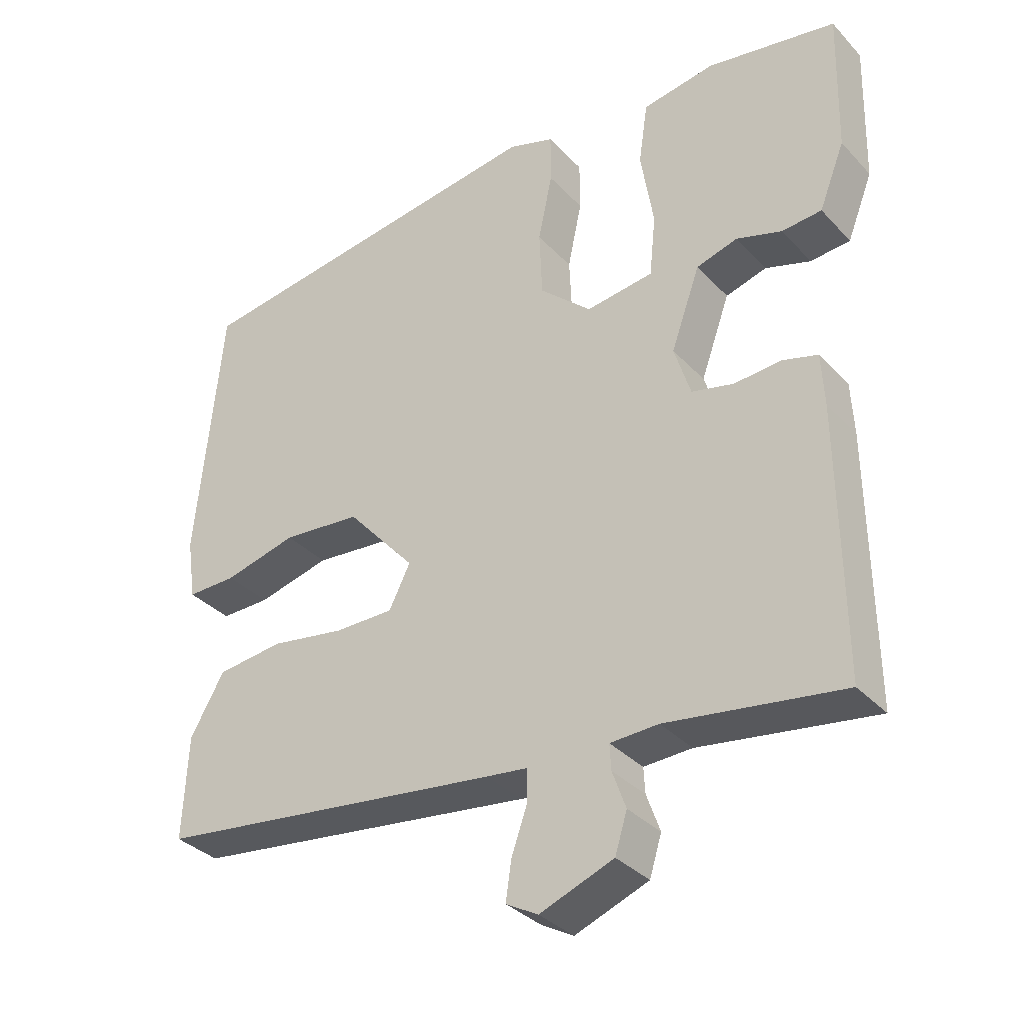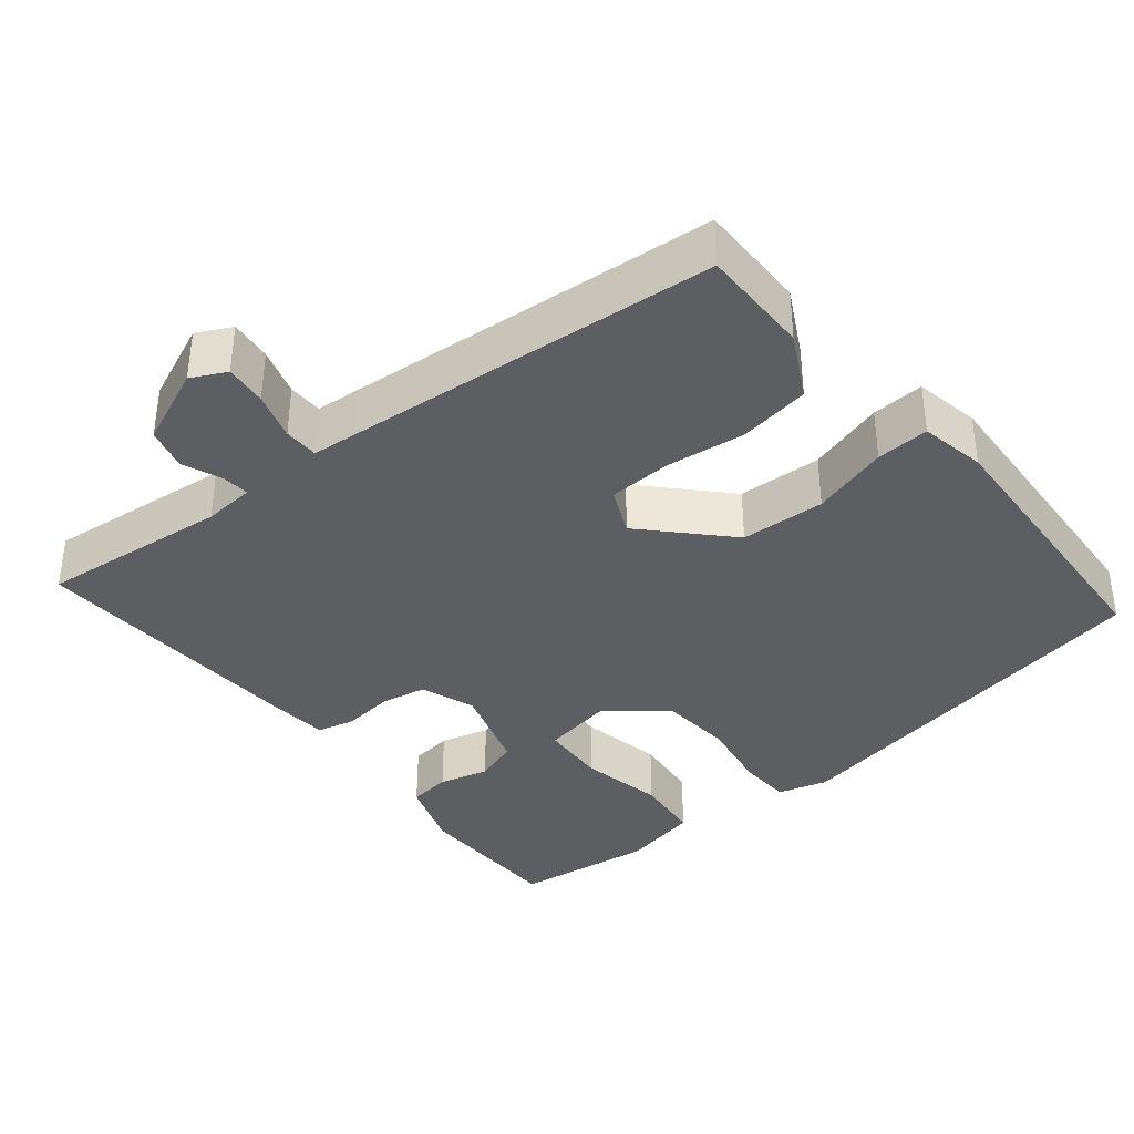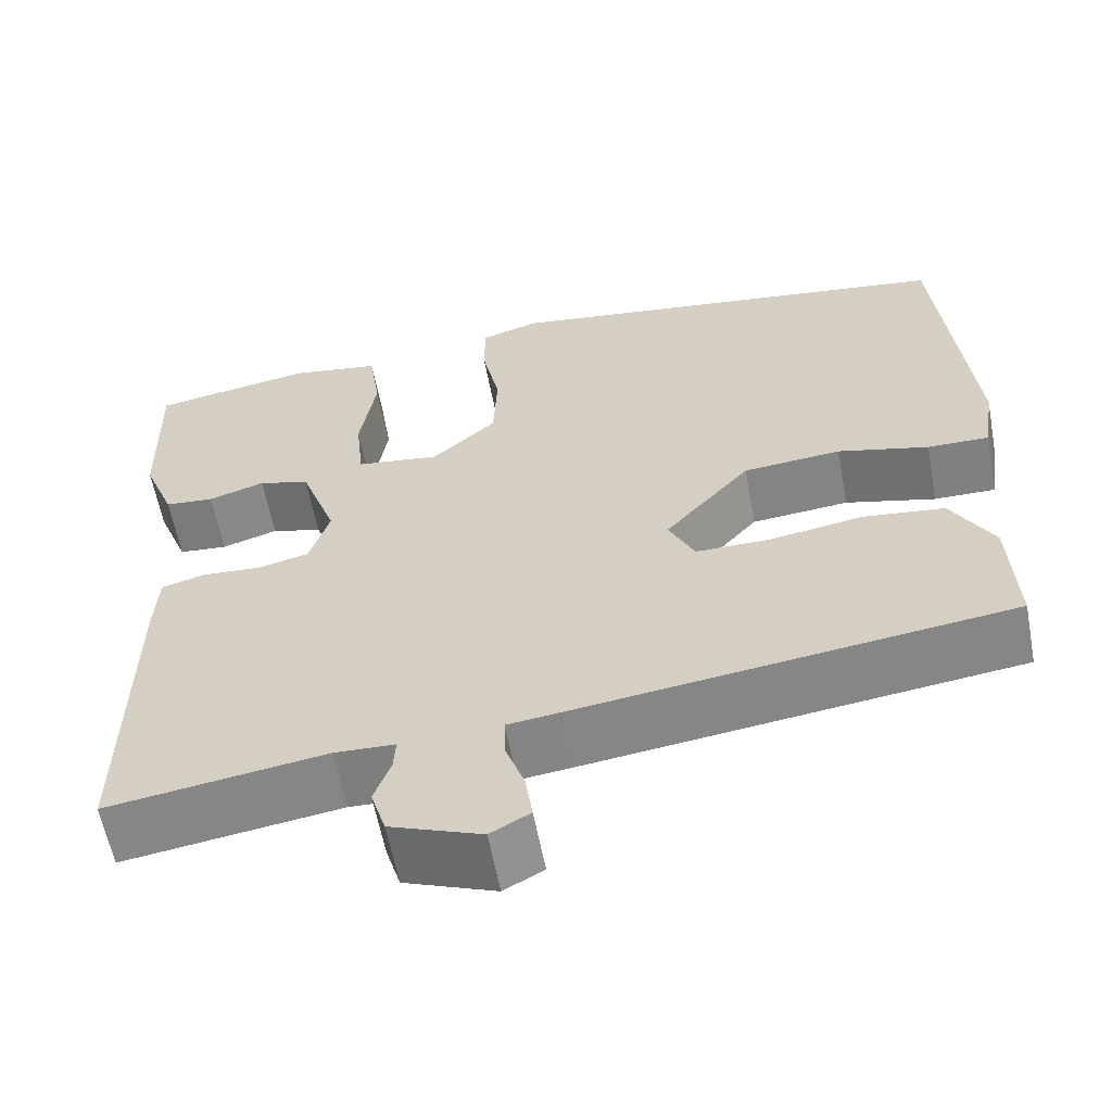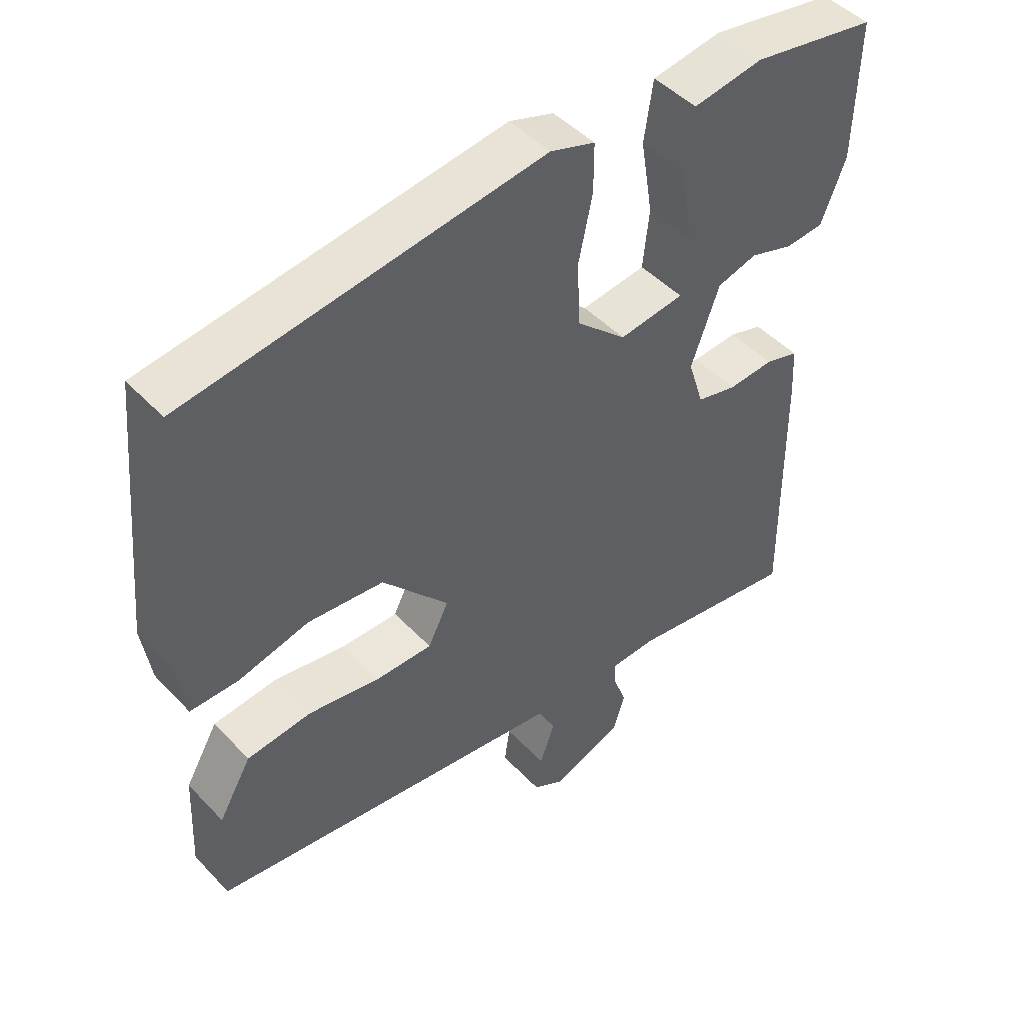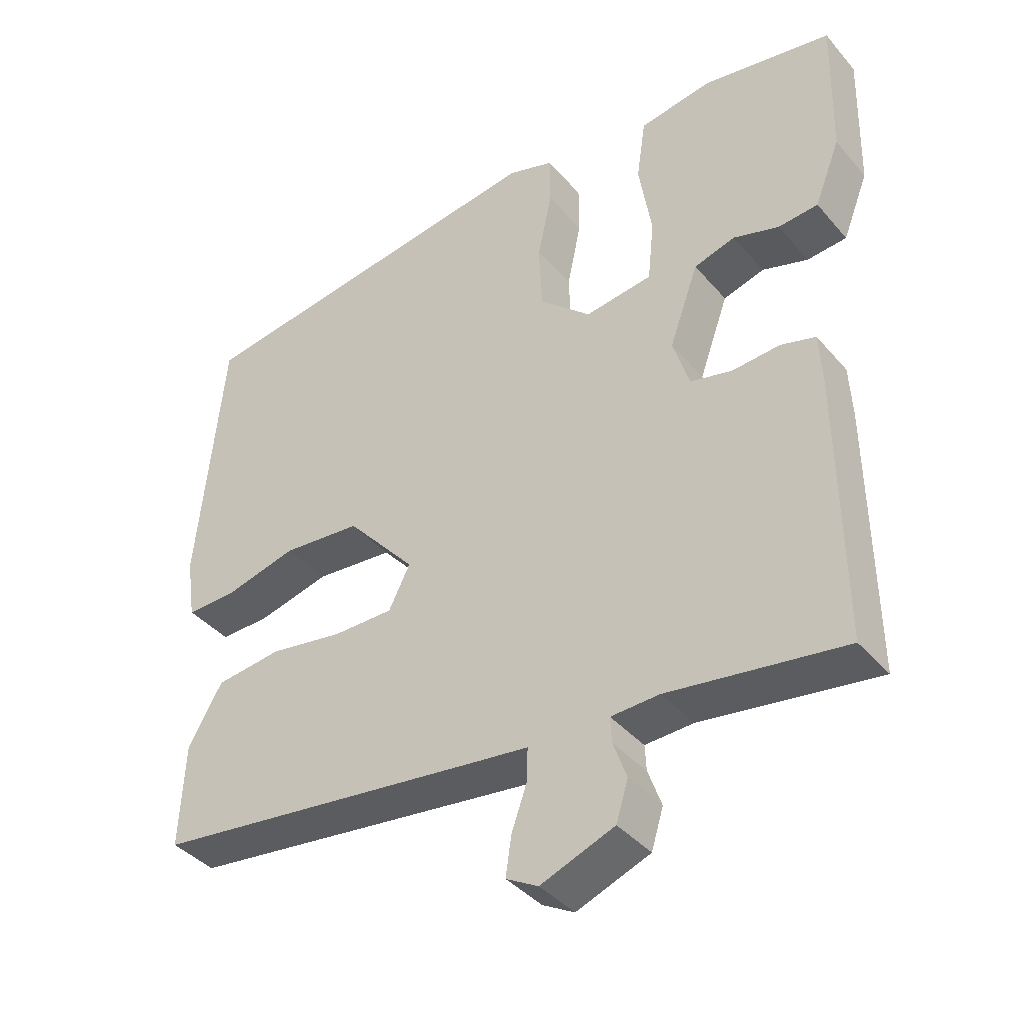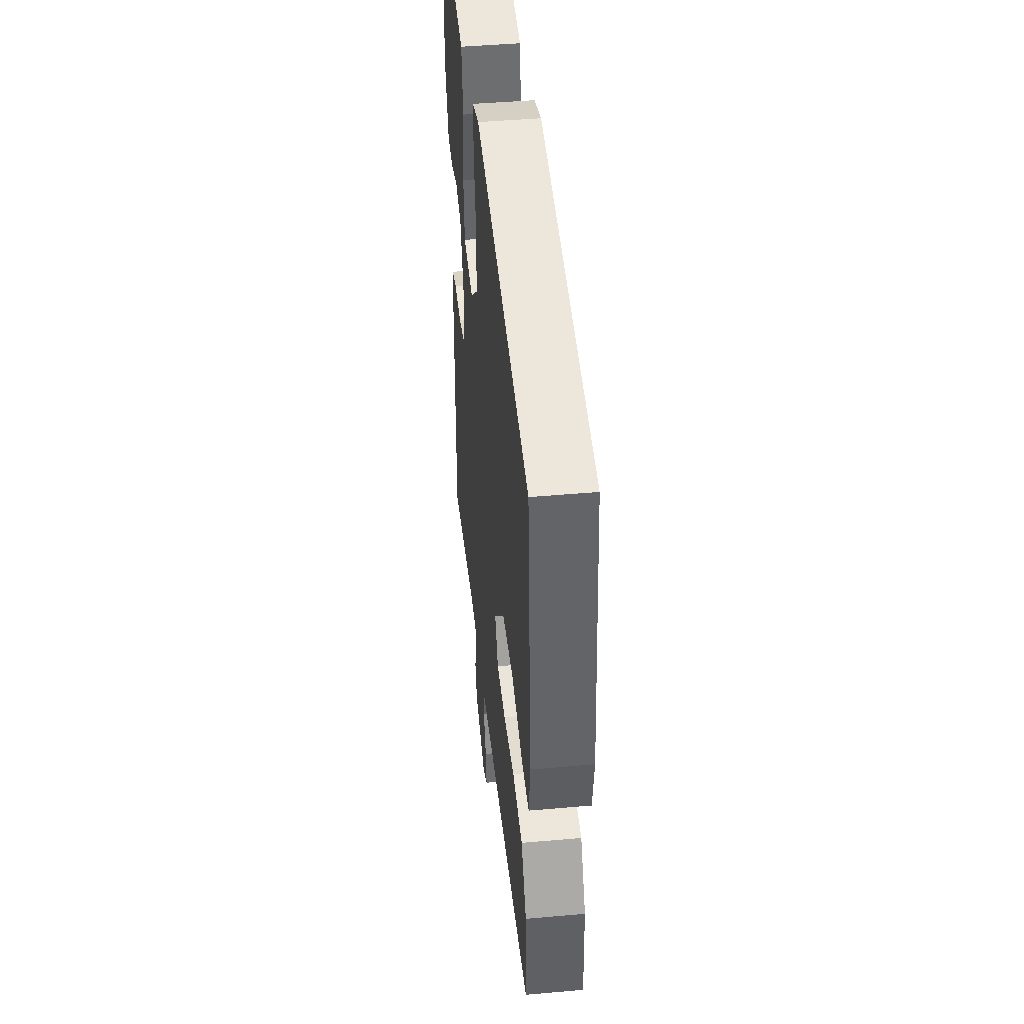
<metadata>
{"format":"obj","ext":"obj","renderer":"f3d","projection":"perspective","resolution":1024,"background":"white","views":[{"elev":-34.1,"azim":35.9,"up":"+Z"},{"elev":-37.6,"azim":-138.6,"up":"+Y"},{"elev":-60.2,"azim":-169.3,"up":"+Z"},{"elev":46.7,"azim":-40.4,"up":"+Z"},{"elev":-39.5,"azim":36.0,"up":"+Z"},{"elev":44.6,"azim":-95.9,"up":"+Z"}]}
</metadata>
<code>
v 0.462 0.07 -0.506
v 0.215 0.07 -0.47
v 0.147 0.07 -0.473
v 0.149 0.07 -0.509
v 0.168 0.07 -0.562
v 0.151 0.07 -0.617
v 0.047 0.07 -0.657
v 0.002 0.07 -0.632
v 0.01 0.07 -0.577
v 0.032 0.07 -0.515
v 0.033 0.07 -0.469
v -0.026 0.07 -0.462
v -0.518 0.07 -0.4
v -0.511 0.07 -0.254
v -0.463 0.07 -0.171
v -0.369 0.07 -0.16
v -0.265 0.07 -0.177
v -0.181 0.07 -0.177
v -0.151 0.07 -0.117
v -0.248 0.07 -0.007
v -0.359 0.07 0.003
v -0.462 0.07 -0.023
v -0.532 0.07 -0.024
v -0.545 0.07 0.063
v -0.509 0.07 0.436
v 0.011 0.07 0.511
v 0.076 0.07 0.49
v 0.076 0.07 0.419
v 0.056 0.07 0.324
v 0.06 0.07 0.23
v 0.133 0.07 0.164
v 0.228 0.07 0.177
v 0.237 0.07 0.264
v 0.219 0.07 0.375
v 0.232 0.07 0.463
v 0.334 0.07 0.48
v 0.516 0.07 0.449
v 0.511 0.07 0.247
v 0.475 0.07 0.156
v 0.419 0.07 0.151
v 0.355 0.07 0.171
v 0.297 0.07 0.154
v 0.256 0.07 0.04
v 0.279 0.07 -0.033
v 0.338 0.07 -0.047
v 0.405 0.07 -0.042
v 0.454 0.07 -0.056
v 0.458 0.07 -0.131
v 0.462 0 -0.506
v 0.215 0 -0.47
v 0.147 0 -0.473
v 0.149 0 -0.509
v 0.168 0 -0.562
v 0.151 0 -0.617
v 0.047 0 -0.657
v 0.002 0 -0.632
v 0.01 0 -0.577
v 0.032 0 -0.515
v 0.033 0 -0.469
v -0.026 0 -0.462
v -0.518 0 -0.4
v -0.511 0 -0.254
v -0.463 0 -0.171
v -0.369 0 -0.16
v -0.265 0 -0.177
v -0.181 0 -0.177
v -0.151 0 -0.117
v -0.248 0 -0.007
v -0.359 0 0.003
v -0.462 0 -0.023
v -0.532 0 -0.024
v -0.545 0 0.063
v -0.509 0 0.436
v 0.011 0 0.511
v 0.076 0 0.49
v 0.076 0 0.419
v 0.056 0 0.324
v 0.06 0 0.23
v 0.133 0 0.164
v 0.228 0 0.177
v 0.237 0 0.264
v 0.219 0 0.375
v 0.232 0 0.463
v 0.334 0 0.48
v 0.516 0 0.449
v 0.511 0 0.247
v 0.475 0 0.156
v 0.419 0 0.151
v 0.355 0 0.171
v 0.297 0 0.154
v 0.256 0 0.04
v 0.279 0 -0.033
v 0.338 0 -0.047
v 0.405 0 -0.042
v 0.454 0 -0.056
v 0.458 0 -0.131
f 45 46 47 48
f 44 45 48 1
f 38 39 40 41
f 38 41 42
f 37 38 42
f 36 37 42
f 33 34 35 36
f 32 33 36 42
f 31 32 42 43
f 26 27 28 29
f 26 29 30
f 25 26 30
f 21 22 23 24
f 20 21 24 25
f 19 20 25 30
f 14 15 16 17
f 14 17 18
f 11 12 13 14
f 11 14 18
f 7 8 9 10
f 7 10 11
f 4 5 6 7
f 3 4 7 11
f 2 3 11 18
f 44 1 2 18
f 30 31 43 44
f 18 19 30 44
f 96 95 94 93
f 49 96 93 92
f 89 88 87 86
f 90 89 86
f 90 86 85
f 90 85 84
f 84 83 82 81
f 90 84 81 80
f 91 90 80 79
f 77 76 75 74
f 78 77 74
f 78 74 73
f 72 71 70 69
f 73 72 69 68
f 78 73 68 67
f 65 64 63 62
f 66 65 62
f 62 61 60 59
f 66 62 59
f 58 57 56 55
f 59 58 55
f 55 54 53 52
f 59 55 52 51
f 66 59 51 50
f 66 50 49 92
f 92 91 79 78
f 92 78 67 66
f 1 49 50 2
f 2 50 51 3
f 3 51 52 4
f 4 52 53 5
f 5 53 54 6
f 6 54 55 7
f 7 55 56 8
f 8 56 57 9
f 9 57 58 10
f 10 58 59 11
f 11 59 60 12
f 12 60 61 13
f 13 61 62 14
f 14 62 63 15
f 15 63 64 16
f 16 64 65 17
f 17 65 66 18
f 18 66 67 19
f 19 67 68 20
f 20 68 69 21
f 21 69 70 22
f 22 70 71 23
f 23 71 72 24
f 24 72 73 25
f 25 73 74 26
f 26 74 75 27
f 27 75 76 28
f 28 76 77 29
f 29 77 78 30
f 30 78 79 31
f 31 79 80 32
f 32 80 81 33
f 33 81 82 34
f 34 82 83 35
f 35 83 84 36
f 36 84 85 37
f 37 85 86 38
f 38 86 87 39
f 39 87 88 40
f 40 88 89 41
f 41 89 90 42
f 42 90 91 43
f 43 91 92 44
f 44 92 93 45
f 45 93 94 46
f 46 94 95 47
f 47 95 96 48
f 48 96 49 1

</code>
